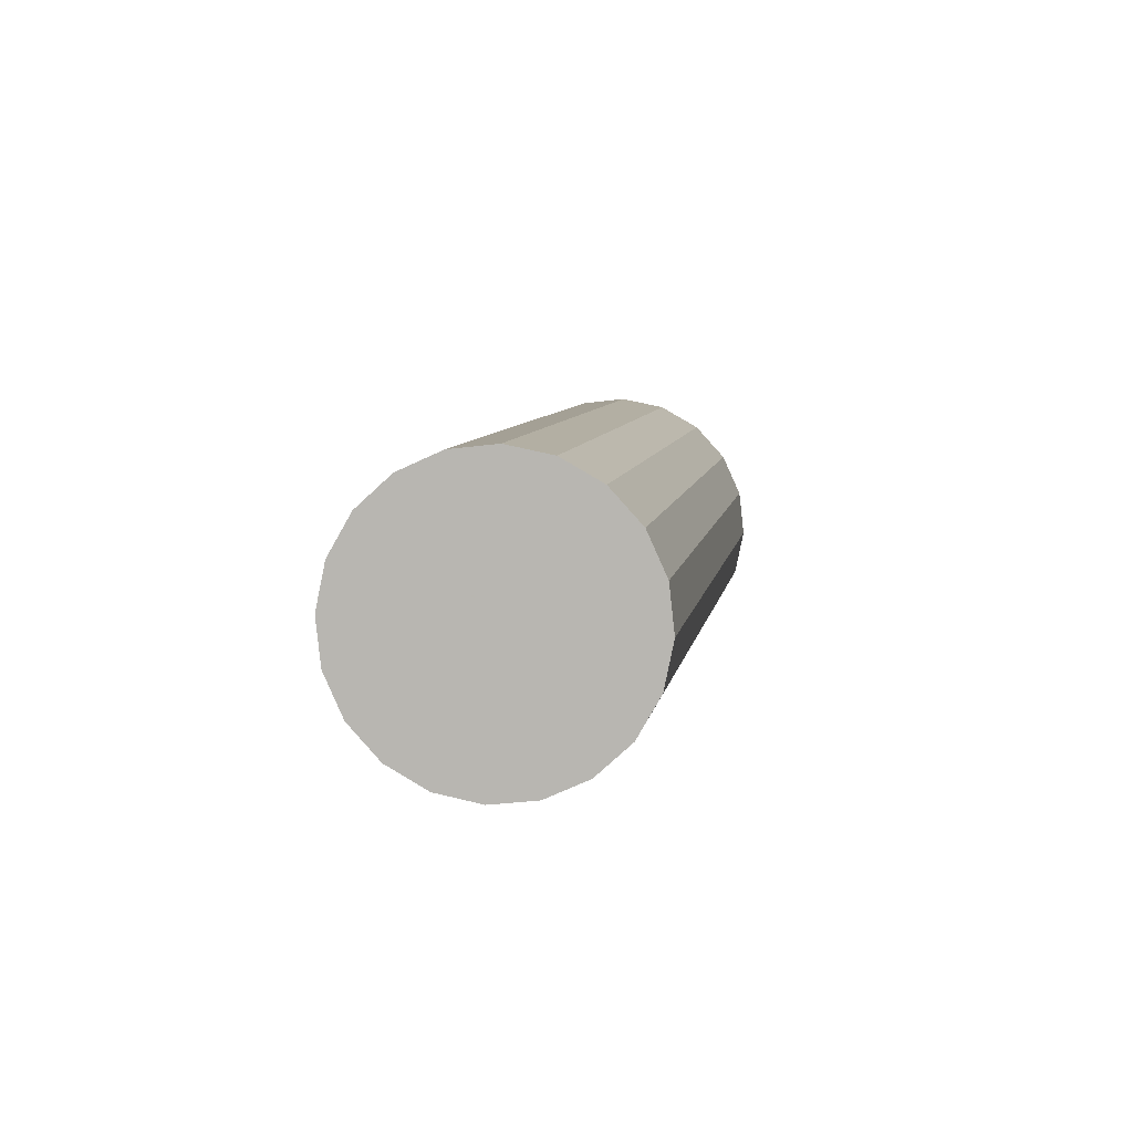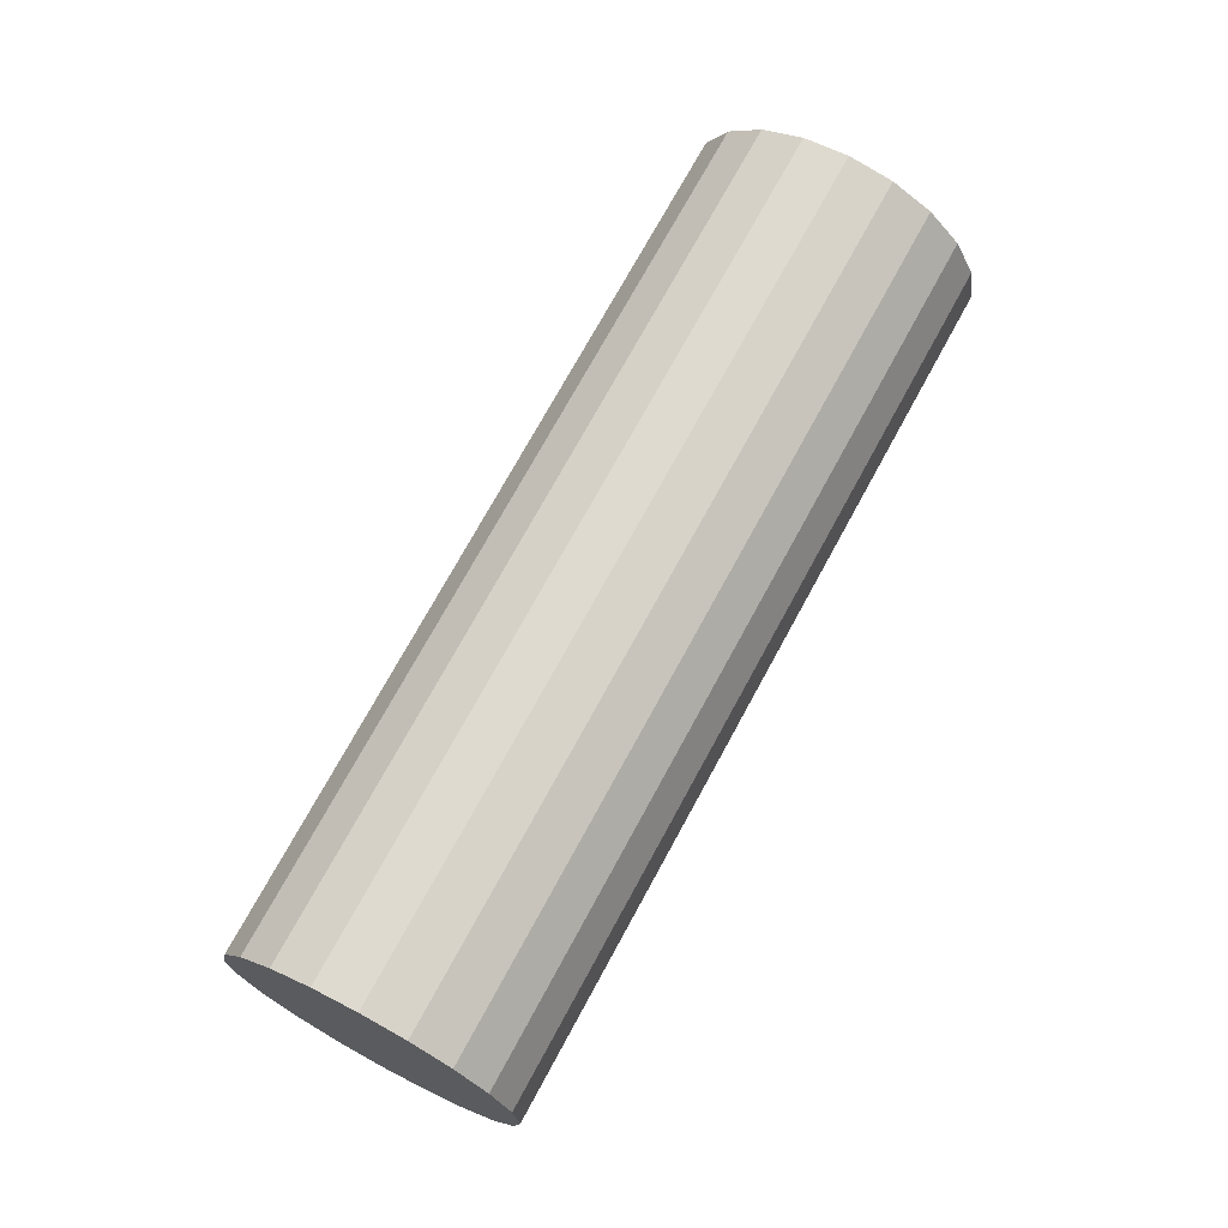
<metadata>
{"format":"obj","ext":"obj","renderer":"f3d","projection":"perspective","resolution":1024,"background":"white","views":[{"elev":-52.2,"azim":76.0,"up":"+Z"},{"elev":-35.1,"azim":179.1,"up":"+Z"}]}
</metadata>
<code>
g default
v -1.362 6.333 6.135
v -1.387 6.315 6.127
v -1.414 6.306 6.114
v -1.441 6.307 6.099
v -1.466 6.316 6.082
v -1.486 6.334 6.066
v -1.498 6.359 6.051
v -1.503 6.388 6.04
v -1.499 6.418 6.033
v -1.486 6.447 6.032
v -1.467 6.471 6.035
v -1.442 6.489 6.044
v -1.415 6.498 6.056
v -1.388 6.497 6.071
v -1.363 6.488 6.088
v -1.343 6.47 6.104
v -1.331 6.445 6.119
v -1.326 6.416 6.13
v -1.33 6.386 6.137
v -1.343 6.357 6.139
v -1.31 6.264 6.185
v -1.359 6.229 6.168
v -1.414 6.211 6.143
v -1.468 6.211 6.113
v -1.518 6.231 6.079
v -1.557 6.267 6.047
v -1.582 6.316 6.018
v -1.591 6.374 5.995
v -1.583 6.434 5.982
v -1.558 6.492 5.978
v -1.519 6.54 5.985
v -1.47 6.575 6.002
v -1.415 6.593 6.027
v -1.361 6.593 6.057
v -1.311 6.573 6.091
v -1.272 6.537 6.123
v -1.247 6.488 6.152
v -1.238 6.43 6.175
v -1.246 6.37 6.189
v -1.271 6.312 6.192
v -1.258 6.195 6.235
v -1.332 6.142 6.21
v -1.413 6.115 6.173
v -1.495 6.116 6.127
v -1.569 6.145 6.077
v -1.628 6.199 6.028
v -1.666 6.273 5.984
v -1.679 6.36 5.95
v -1.667 6.451 5.93
v -1.629 6.537 5.925
v -1.571 6.609 5.935
v -1.498 6.662 5.96
v -1.416 6.689 5.998
v -1.334 6.688 6.044
v -1.26 6.659 6.094
v -1.201 6.605 6.143
v -1.163 6.531 6.186
v -1.15 6.444 6.22
v -1.162 6.353 6.24
v -1.2 6.267 6.245
v -1.206 6.126 6.285
v -1.304 6.055 6.251
v -1.413 6.019 6.202
v -1.522 6.021 6.14
v -1.621 6.059 6.074
v -1.699 6.132 6.008
v -1.75 6.23 5.95
v -1.768 6.346 5.906
v -1.751 6.467 5.878
v -1.701 6.581 5.871
v -1.623 6.679 5.885
v -1.525 6.749 5.919
v -1.416 6.785 5.969
v -1.307 6.783 6.03
v -1.208 6.745 6.096
v -1.13 6.672 6.162
v -1.079 6.574 6.22
v -1.062 6.458 6.265
v -1.078 6.337 6.292
v -1.128 6.223 6.299
v -1.154 6.056 6.335
v -1.276 5.969 6.293
v -1.412 5.924 6.231
v -1.549 5.925 6.154
v -1.672 5.974 6.071
v -1.77 6.064 5.989
v -1.834 6.187 5.917
v -1.856 6.332 5.861
v -1.835 6.483 5.827
v -1.773 6.626 5.818
v -1.676 6.748 5.835
v -1.553 6.835 5.877
v -1.417 6.88 5.939
v -1.28 6.879 6.016
v -1.157 6.83 6.099
v -1.059 6.74 6.181
v -0.9956 6.617 6.254
v -0.9733 6.472 6.31
v -0.9943 6.321 6.344
v -1.056 6.178 6.352
v -1.012 5.98 6.082
v -1.135 5.892 6.04
v -1.271 5.847 5.977
v -1.408 5.849 5.901
v -1.531 5.897 5.818
v -1.629 5.987 5.736
v -1.692 6.111 5.663
v -1.715 6.255 5.607
v -1.694 6.406 5.573
v -1.632 6.55 5.564
v -1.534 6.671 5.582
v -1.412 6.759 5.624
v -1.276 6.804 5.686
v -1.139 6.802 5.763
v -1.016 6.754 5.846
v -0.9177 6.663 5.928
v -0.8544 6.54 6
v -0.8322 6.396 6.056
v -0.8532 6.244 6.09
v -0.9152 6.101 6.099
v -0.8713 5.903 5.828
v -0.994 5.816 5.786
v -1.13 5.771 5.724
v -1.267 5.772 5.647
v -1.39 5.821 5.564
v -1.488 5.911 5.482
v -1.551 6.034 5.41
v -1.574 6.179 5.354
v -1.553 6.33 5.32
v -1.49 6.473 5.311
v -1.393 6.595 5.328
v -1.271 6.682 5.37
v -1.134 6.727 5.433
v -0.9979 6.725 5.509
v -0.8746 6.677 5.592
v -0.7766 6.587 5.674
v -0.7133 6.464 5.747
v -0.6911 6.319 5.803
v -0.712 6.168 5.837
v -0.7741 6.025 5.846
v -0.7302 5.827 5.575
v -0.8529 5.739 5.533
v -0.9891 5.694 5.471
v -1.126 5.696 5.394
v -1.249 5.744 5.311
v -1.347 5.834 5.229
v -1.41 5.958 5.156
v -1.432 6.102 5.1
v -1.411 6.253 5.066
v -1.349 6.397 5.058
v -1.252 6.518 5.075
v -1.129 6.605 5.117
v -0.9933 6.651 5.179
v -0.8568 6.649 5.256
v -0.7335 6.601 5.339
v -0.6354 6.51 5.421
v -0.5722 6.387 5.493
v -0.55 6.243 5.549
v -0.5709 6.091 5.583
v -0.633 5.948 5.592
v -0.589 5.75 5.321
v -0.7117 5.663 5.279
v -0.848 5.617 5.217
v -0.9844 5.619 5.141
v -1.108 5.667 5.057
v -1.206 5.758 4.975
v -1.269 5.881 4.903
v -1.291 6.025 4.847
v -1.27 6.177 4.813
v -1.208 6.32 4.804
v -1.111 6.441 4.822
v -0.9884 6.529 4.864
v -0.8521 6.574 4.926
v -0.7157 6.572 5.002
v -0.5924 6.524 5.086
v -0.4943 6.434 5.167
v -0.4311 6.31 5.24
v -0.4088 6.166 5.296
v -0.4298 6.015 5.33
v -0.4919 5.871 5.339
v -0.4479 5.673 5.068
v -0.5706 5.586 5.026
v -0.7069 5.541 4.964
v -0.8433 5.543 4.887
v -0.9666 5.591 4.804
v -1.065 5.681 4.722
v -1.128 5.804 4.65
v -1.15 5.949 4.594
v -1.129 6.1 4.56
v -1.067 6.243 4.551
v -0.97 6.365 4.568
v -0.8473 6.452 4.61
v -0.711 6.497 4.672
v -0.5746 6.496 4.749
v -0.4513 6.447 4.832
v -0.3532 6.357 4.914
v -0.29 6.234 4.986
v -0.2677 6.089 5.043
v -0.2887 5.938 5.077
v -0.3508 5.795 5.085
v -0.3068 5.597 4.814
v -0.4295 5.509 4.773
v -0.5657 5.464 4.71
v -0.7022 5.466 4.634
v -0.8255 5.514 4.551
v -0.9235 5.605 4.469
v -0.9868 5.728 4.396
v -1.009 5.872 4.34
v -0.9881 6.024 4.306
v -0.926 6.167 4.297
v -0.8288 6.288 4.315
v -0.7061 6.376 4.357
v -0.5699 6.421 4.419
v -0.4334 6.419 4.495
v -0.3102 6.371 4.579
v -0.2121 6.281 4.661
v -0.1488 6.157 4.733
v -0.1266 6.013 4.789
v -0.1475 5.862 4.823
v -0.2096 5.718 4.832
v -0.1657 5.52 4.561
v -0.2884 5.433 4.519
v -0.4246 5.388 4.457
v -0.5611 5.389 4.38
v -0.6843 5.438 4.297
v -0.7824 5.528 4.215
v -0.8457 5.651 4.143
v -0.8679 5.796 4.087
v -0.847 5.947 4.053
v -0.7849 6.09 4.044
v -0.6877 6.212 4.061
v -0.565 6.299 4.103
v -0.4288 6.344 4.166
v -0.2923 6.343 4.242
v -0.169 6.294 4.325
v -0.07096 6.204 4.407
v -0.007707 6.081 4.48
v 0.01453 5.936 4.536
v -0.00642 5.785 4.57
v -0.06851 5.642 4.578
v -0.02454 5.444 4.308
v -0.1472 5.356 4.266
v -0.2835 5.311 4.203
v -0.4199 5.313 4.127
v -0.5432 5.361 4.044
v -0.6413 5.451 3.962
v -0.7045 5.575 3.889
v -0.7268 5.719 3.833
v -0.7058 5.87 3.799
v -0.6437 6.014 3.791
v -0.5466 6.135 3.808
v -0.4239 6.223 3.85
v -0.2876 6.268 3.912
v -0.1512 6.266 3.989
v -0.02791 6.218 4.072
v 0.07016 6.127 4.154
v 0.1334 6.004 4.226
v 0.1557 5.86 4.282
v 0.1347 5.708 4.316
v 0.07261 5.565 4.325
v 0.1166 5.367 4.054
v -0.006119 5.28 4.012
v -0.1424 5.235 3.95
v -0.2788 5.236 3.874
v -0.4021 5.285 3.79
v -0.5002 5.375 3.708
v -0.5634 5.498 3.636
v -0.5857 5.643 3.58
v -0.5647 5.794 3.546
v -0.5026 5.937 3.537
v -0.4055 6.058 3.555
v -0.2828 6.146 3.596
v -0.1465 6.191 3.659
v -0.01008 6.189 3.735
v 0.1132 6.141 3.818
v 0.2113 6.051 3.9
v 0.2745 5.927 3.973
v 0.2968 5.783 4.029
v 0.2758 5.632 4.063
v 0.2137 5.489 4.072
v 0.2577 5.291 3.801
v 0.135 5.203 3.759
v -0.001239 5.158 3.697
v -0.1377 5.16 3.62
v -0.261 5.208 3.537
v -0.3591 5.298 3.455
v -0.4223 5.422 3.382
v -0.4445 5.566 3.326
v -0.4236 5.717 3.292
v -0.3615 5.861 3.284
v -0.2643 5.982 3.301
v -0.1416 6.069 3.343
v -0.005403 6.115 3.405
v 0.131 6.113 3.482
v 0.2543 6.065 3.565
v 0.3524 5.974 3.647
v 0.4157 5.851 3.719
v 0.4379 5.707 3.775
v 0.4169 5.555 3.809
v 0.3549 5.412 3.818
v 0.2055 5.36 3.751
v 0.1073 5.29 3.717
v -0.001656 5.254 3.667
v -0.1108 5.255 3.606
v -0.2094 5.294 3.54
v -0.2879 5.366 3.474
v -0.3385 5.465 3.416
v -0.3563 5.58 3.371
v -0.3395 5.701 3.344
v -0.2899 5.816 3.337
v -0.2121 5.913 3.351
v -0.114 5.983 3.385
v -0.004987 6.019 3.434
v 0.1042 6.018 3.496
v 0.2028 5.979 3.562
v 0.2813 5.907 3.628
v 0.3319 5.808 3.686
v 0.3497 5.692 3.731
v 0.3329 5.571 3.758
v 0.2832 5.457 3.765
v 0.1533 5.429 3.701
v 0.07967 5.376 3.676
v -0.002073 5.349 3.638
v -0.08394 5.35 3.592
v -0.1579 5.379 3.542
v -0.2168 5.433 3.493
v -0.2547 5.507 3.45
v -0.2681 5.594 3.416
v -0.2555 5.685 3.396
v -0.2182 5.771 3.391
v -0.1599 5.844 3.401
v -0.08632 5.896 3.426
v -0.00457 5.923 3.464
v 0.0773 5.922 3.509
v 0.1513 5.893 3.559
v 0.2101 5.839 3.609
v 0.2481 5.765 3.652
v 0.2614 5.678 3.686
v 0.2488 5.588 3.706
v 0.2116 5.502 3.711
v 0.1011 5.498 3.651
v 0.05201 5.463 3.634
v -0.002489 5.445 3.609
v -0.05707 5.446 3.579
v -0.1064 5.465 3.545
v -0.1456 5.501 3.513
v -0.1709 5.55 3.484
v -0.1798 5.608 3.461
v -0.1714 5.669 3.448
v -0.1466 5.726 3.444
v -0.1077 5.775 3.451
v -0.05865 5.81 3.468
v -0.004154 5.828 3.493
v 0.05042 5.827 3.523
v 0.09974 5.808 3.557
v 0.139 5.771 3.589
v 0.1643 5.722 3.618
v 0.1732 5.664 3.641
v 0.1648 5.604 3.654
v 0.1399 5.547 3.658
v 0.04888 5.567 3.601
v 0.02434 5.55 3.593
v -0.002905 5.541 3.58
v -0.03019 5.541 3.565
v -0.05485 5.551 3.548
v -0.07447 5.569 3.532
v -0.08712 5.593 3.517
v -0.09157 5.622 3.506
v -0.08737 5.652 3.499
v -0.07496 5.681 3.498
v -0.05553 5.705 3.501
v -0.03099 5.723 3.509
v -0.003738 5.732 3.522
v 0.02355 5.732 3.537
v 0.04821 5.722 3.554
v 0.06782 5.704 3.57
v 0.08047 5.679 3.585
v 0.08492 5.65 3.596
v 0.08073 5.62 3.603
v 0.06831 5.591 3.604
v -1.415 6.402 6.085
v -0.003321 5.636 3.551
f 1 2 21
f 21 2 22
f 2 3 22
f 22 3 23
f 3 4 23
f 23 4 24
f 4 5 24
f 24 5 25
f 5 6 25
f 25 6 26
f 6 7 26
f 26 7 27
f 7 8 27
f 27 8 28
f 8 9 28
f 28 9 29
f 9 10 29
f 29 10 30
f 10 11 30
f 30 11 31
f 11 12 31
f 31 12 32
f 12 13 32
f 32 13 33
f 13 14 33
f 33 14 34
f 14 15 34
f 34 15 35
f 15 16 35
f 35 16 36
f 16 17 36
f 36 17 37
f 17 18 37
f 37 18 38
f 18 19 38
f 38 19 39
f 19 20 39
f 39 20 40
f 20 1 40
f 40 1 21
f 21 22 41
f 41 22 42
f 22 23 42
f 42 23 43
f 23 24 43
f 43 24 44
f 24 25 44
f 44 25 45
f 25 26 45
f 45 26 46
f 26 27 46
f 46 27 47
f 27 28 47
f 47 28 48
f 28 29 48
f 48 29 49
f 29 30 49
f 49 30 50
f 30 31 50
f 50 31 51
f 31 32 51
f 51 32 52
f 32 33 52
f 52 33 53
f 33 34 53
f 53 34 54
f 34 35 54
f 54 35 55
f 35 36 55
f 55 36 56
f 36 37 56
f 56 37 57
f 37 38 57
f 57 38 58
f 38 39 58
f 58 39 59
f 39 40 59
f 59 40 60
f 40 21 60
f 60 21 41
f 41 42 61
f 61 42 62
f 42 43 62
f 62 43 63
f 43 44 63
f 63 44 64
f 44 45 64
f 64 45 65
f 45 46 65
f 65 46 66
f 46 47 66
f 66 47 67
f 47 48 67
f 67 48 68
f 48 49 68
f 68 49 69
f 49 50 69
f 69 50 70
f 50 51 70
f 70 51 71
f 51 52 71
f 71 52 72
f 52 53 72
f 72 53 73
f 53 54 73
f 73 54 74
f 54 55 74
f 74 55 75
f 55 56 75
f 75 56 76
f 56 57 76
f 76 57 77
f 57 58 77
f 77 58 78
f 58 59 78
f 78 59 79
f 59 60 79
f 79 60 80
f 60 41 80
f 80 41 61
f 61 62 81
f 81 62 82
f 62 63 82
f 82 63 83
f 63 64 83
f 83 64 84
f 64 65 84
f 84 65 85
f 65 66 85
f 85 66 86
f 66 67 86
f 86 67 87
f 67 68 87
f 87 68 88
f 68 69 88
f 88 69 89
f 69 70 89
f 89 70 90
f 70 71 90
f 90 71 91
f 71 72 91
f 91 72 92
f 72 73 92
f 92 73 93
f 73 74 93
f 93 74 94
f 74 75 94
f 94 75 95
f 75 76 95
f 95 76 96
f 76 77 96
f 96 77 97
f 77 78 97
f 97 78 98
f 78 79 98
f 98 79 99
f 79 80 99
f 99 80 100
f 80 61 100
f 100 61 81
f 81 82 101
f 101 82 102
f 82 83 102
f 102 83 103
f 83 84 103
f 103 84 104
f 84 85 104
f 104 85 105
f 85 86 105
f 105 86 106
f 86 87 106
f 106 87 107
f 87 88 107
f 107 88 108
f 88 89 108
f 108 89 109
f 89 90 109
f 109 90 110
f 90 91 110
f 110 91 111
f 91 92 111
f 111 92 112
f 92 93 112
f 112 93 113
f 93 94 113
f 113 94 114
f 94 95 114
f 114 95 115
f 95 96 115
f 115 96 116
f 96 97 116
f 116 97 117
f 97 98 117
f 117 98 118
f 98 99 118
f 118 99 119
f 99 100 119
f 119 100 120
f 100 81 120
f 120 81 101
f 101 102 121
f 121 102 122
f 102 103 122
f 122 103 123
f 103 104 123
f 123 104 124
f 104 105 124
f 124 105 125
f 105 106 125
f 125 106 126
f 106 107 126
f 126 107 127
f 107 108 127
f 127 108 128
f 108 109 128
f 128 109 129
f 109 110 129
f 129 110 130
f 110 111 130
f 130 111 131
f 111 112 131
f 131 112 132
f 112 113 132
f 132 113 133
f 113 114 133
f 133 114 134
f 114 115 134
f 134 115 135
f 115 116 135
f 135 116 136
f 116 117 136
f 136 117 137
f 117 118 137
f 137 118 138
f 118 119 138
f 138 119 139
f 119 120 139
f 139 120 140
f 120 101 140
f 140 101 121
f 121 122 141
f 141 122 142
f 122 123 142
f 142 123 143
f 123 124 143
f 143 124 144
f 124 125 144
f 144 125 145
f 125 126 145
f 145 126 146
f 126 127 146
f 146 127 147
f 127 128 147
f 147 128 148
f 128 129 148
f 148 129 149
f 129 130 149
f 149 130 150
f 130 131 150
f 150 131 151
f 131 132 151
f 151 132 152
f 132 133 152
f 152 133 153
f 133 134 153
f 153 134 154
f 134 135 154
f 154 135 155
f 135 136 155
f 155 136 156
f 136 137 156
f 156 137 157
f 137 138 157
f 157 138 158
f 138 139 158
f 158 139 159
f 139 140 159
f 159 140 160
f 140 121 160
f 160 121 141
f 141 142 161
f 161 142 162
f 142 143 162
f 162 143 163
f 143 144 163
f 163 144 164
f 144 145 164
f 164 145 165
f 145 146 165
f 165 146 166
f 146 147 166
f 166 147 167
f 147 148 167
f 167 148 168
f 148 149 168
f 168 149 169
f 149 150 169
f 169 150 170
f 150 151 170
f 170 151 171
f 151 152 171
f 171 152 172
f 152 153 172
f 172 153 173
f 153 154 173
f 173 154 174
f 154 155 174
f 174 155 175
f 155 156 175
f 175 156 176
f 156 157 176
f 176 157 177
f 157 158 177
f 177 158 178
f 158 159 178
f 178 159 179
f 159 160 179
f 179 160 180
f 160 141 180
f 180 141 161
f 161 162 181
f 181 162 182
f 162 163 182
f 182 163 183
f 163 164 183
f 183 164 184
f 164 165 184
f 184 165 185
f 165 166 185
f 185 166 186
f 166 167 186
f 186 167 187
f 167 168 187
f 187 168 188
f 168 169 188
f 188 169 189
f 169 170 189
f 189 170 190
f 170 171 190
f 190 171 191
f 171 172 191
f 191 172 192
f 172 173 192
f 192 173 193
f 173 174 193
f 193 174 194
f 174 175 194
f 194 175 195
f 175 176 195
f 195 176 196
f 176 177 196
f 196 177 197
f 177 178 197
f 197 178 198
f 178 179 198
f 198 179 199
f 179 180 199
f 199 180 200
f 180 161 200
f 200 161 181
f 181 182 201
f 201 182 202
f 182 183 202
f 202 183 203
f 183 184 203
f 203 184 204
f 184 185 204
f 204 185 205
f 185 186 205
f 205 186 206
f 186 187 206
f 206 187 207
f 187 188 207
f 207 188 208
f 188 189 208
f 208 189 209
f 189 190 209
f 209 190 210
f 190 191 210
f 210 191 211
f 191 192 211
f 211 192 212
f 192 193 212
f 212 193 213
f 193 194 213
f 213 194 214
f 194 195 214
f 214 195 215
f 195 196 215
f 215 196 216
f 196 197 216
f 216 197 217
f 197 198 217
f 217 198 218
f 198 199 218
f 218 199 219
f 199 200 219
f 219 200 220
f 200 181 220
f 220 181 201
f 201 202 221
f 221 202 222
f 202 203 222
f 222 203 223
f 203 204 223
f 223 204 224
f 204 205 224
f 224 205 225
f 205 206 225
f 225 206 226
f 206 207 226
f 226 207 227
f 207 208 227
f 227 208 228
f 208 209 228
f 228 209 229
f 209 210 229
f 229 210 230
f 210 211 230
f 230 211 231
f 211 212 231
f 231 212 232
f 212 213 232
f 232 213 233
f 213 214 233
f 233 214 234
f 214 215 234
f 234 215 235
f 215 216 235
f 235 216 236
f 216 217 236
f 236 217 237
f 217 218 237
f 237 218 238
f 218 219 238
f 238 219 239
f 219 220 239
f 239 220 240
f 220 201 240
f 240 201 221
f 221 222 241
f 241 222 242
f 222 223 242
f 242 223 243
f 223 224 243
f 243 224 244
f 224 225 244
f 244 225 245
f 225 226 245
f 245 226 246
f 226 227 246
f 246 227 247
f 227 228 247
f 247 228 248
f 228 229 248
f 248 229 249
f 229 230 249
f 249 230 250
f 230 231 250
f 250 231 251
f 231 232 251
f 251 232 252
f 232 233 252
f 252 233 253
f 233 234 253
f 253 234 254
f 234 235 254
f 254 235 255
f 235 236 255
f 255 236 256
f 236 237 256
f 256 237 257
f 237 238 257
f 257 238 258
f 238 239 258
f 258 239 259
f 239 240 259
f 259 240 260
f 240 221 260
f 260 221 241
f 241 242 261
f 261 242 262
f 242 243 262
f 262 243 263
f 243 244 263
f 263 244 264
f 244 245 264
f 264 245 265
f 245 246 265
f 265 246 266
f 246 247 266
f 266 247 267
f 247 248 267
f 267 248 268
f 248 249 268
f 268 249 269
f 249 250 269
f 269 250 270
f 250 251 270
f 270 251 271
f 251 252 271
f 271 252 272
f 252 253 272
f 272 253 273
f 253 254 273
f 273 254 274
f 254 255 274
f 274 255 275
f 255 256 275
f 275 256 276
f 256 257 276
f 276 257 277
f 257 258 277
f 277 258 278
f 258 259 278
f 278 259 279
f 259 260 279
f 279 260 280
f 260 241 280
f 280 241 261
f 261 262 281
f 281 262 282
f 262 263 282
f 282 263 283
f 263 264 283
f 283 264 284
f 264 265 284
f 284 265 285
f 265 266 285
f 285 266 286
f 266 267 286
f 286 267 287
f 267 268 287
f 287 268 288
f 268 269 288
f 288 269 289
f 269 270 289
f 289 270 290
f 270 271 290
f 290 271 291
f 271 272 291
f 291 272 292
f 272 273 292
f 292 273 293
f 273 274 293
f 293 274 294
f 274 275 294
f 294 275 295
f 275 276 295
f 295 276 296
f 276 277 296
f 296 277 297
f 277 278 297
f 297 278 298
f 278 279 298
f 298 279 299
f 279 280 299
f 299 280 300
f 280 261 300
f 300 261 281
f 281 282 301
f 301 282 302
f 282 283 302
f 302 283 303
f 283 284 303
f 303 284 304
f 284 285 304
f 304 285 305
f 285 286 305
f 305 286 306
f 286 287 306
f 306 287 307
f 287 288 307
f 307 288 308
f 288 289 308
f 308 289 309
f 289 290 309
f 309 290 310
f 290 291 310
f 310 291 311
f 291 292 311
f 311 292 312
f 292 293 312
f 312 293 313
f 293 294 313
f 313 294 314
f 294 295 314
f 314 295 315
f 295 296 315
f 315 296 316
f 296 297 316
f 316 297 317
f 297 298 317
f 317 298 318
f 298 299 318
f 318 299 319
f 299 300 319
f 319 300 320
f 300 281 320
f 320 281 301
f 301 302 321
f 321 302 322
f 302 303 322
f 322 303 323
f 303 304 323
f 323 304 324
f 304 305 324
f 324 305 325
f 305 306 325
f 325 306 326
f 306 307 326
f 326 307 327
f 307 308 327
f 327 308 328
f 308 309 328
f 328 309 329
f 309 310 329
f 329 310 330
f 310 311 330
f 330 311 331
f 311 312 331
f 331 312 332
f 312 313 332
f 332 313 333
f 313 314 333
f 333 314 334
f 314 315 334
f 334 315 335
f 315 316 335
f 335 316 336
f 316 317 336
f 336 317 337
f 317 318 337
f 337 318 338
f 318 319 338
f 338 319 339
f 319 320 339
f 339 320 340
f 320 301 340
f 340 301 321
f 321 322 341
f 341 322 342
f 322 323 342
f 342 323 343
f 323 324 343
f 343 324 344
f 324 325 344
f 344 325 345
f 325 326 345
f 345 326 346
f 326 327 346
f 346 327 347
f 327 328 347
f 347 328 348
f 328 329 348
f 348 329 349
f 329 330 349
f 349 330 350
f 330 331 350
f 350 331 351
f 331 332 351
f 351 332 352
f 332 333 352
f 352 333 353
f 333 334 353
f 353 334 354
f 334 335 354
f 354 335 355
f 335 336 355
f 355 336 356
f 336 337 356
f 356 337 357
f 337 338 357
f 357 338 358
f 338 339 358
f 358 339 359
f 339 340 359
f 359 340 360
f 340 321 360
f 360 321 341
f 341 342 361
f 361 342 362
f 342 343 362
f 362 343 363
f 343 344 363
f 363 344 364
f 344 345 364
f 364 345 365
f 345 346 365
f 365 346 366
f 346 347 366
f 366 347 367
f 347 348 367
f 367 348 368
f 348 349 368
f 368 349 369
f 349 350 369
f 369 350 370
f 350 351 370
f 370 351 371
f 351 352 371
f 371 352 372
f 352 353 372
f 372 353 373
f 353 354 373
f 373 354 374
f 354 355 374
f 374 355 375
f 355 356 375
f 375 356 376
f 356 357 376
f 376 357 377
f 357 358 377
f 377 358 378
f 358 359 378
f 378 359 379
f 359 360 379
f 379 360 380
f 360 341 380
f 380 341 361
f 2 1 381
f 3 2 381
f 4 3 381
f 5 4 381
f 6 5 381
f 7 6 381
f 8 7 381
f 9 8 381
f 10 9 381
f 11 10 381
f 12 11 381
f 13 12 381
f 14 13 381
f 15 14 381
f 16 15 381
f 17 16 381
f 18 17 381
f 19 18 381
f 20 19 381
f 1 20 381
f 361 362 382
f 362 363 382
f 363 364 382
f 364 365 382
f 365 366 382
f 366 367 382
f 367 368 382
f 368 369 382
f 369 370 382
f 370 371 382
f 371 372 382
f 372 373 382
f 373 374 382
f 374 375 382
f 375 376 382
f 376 377 382
f 377 378 382
f 378 379 382
f 379 380 382
f 380 361 382

</code>
